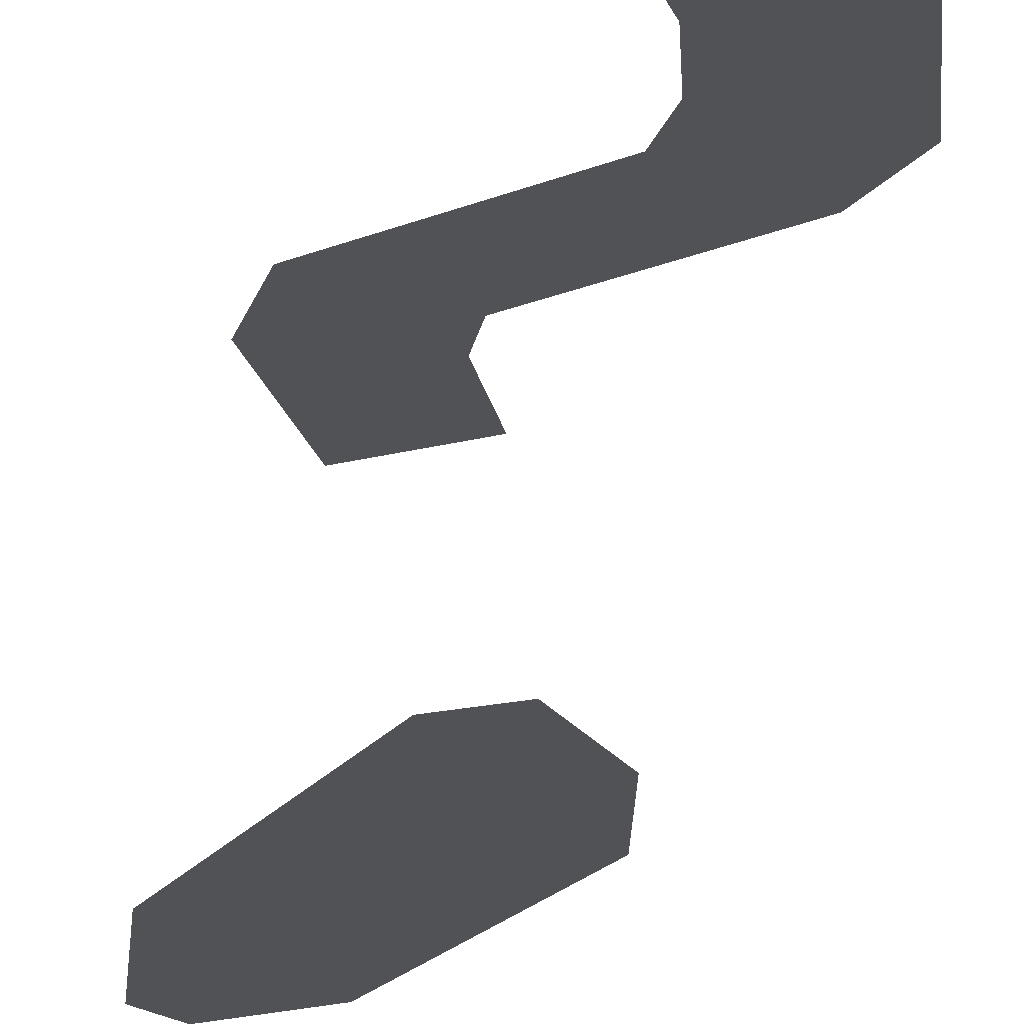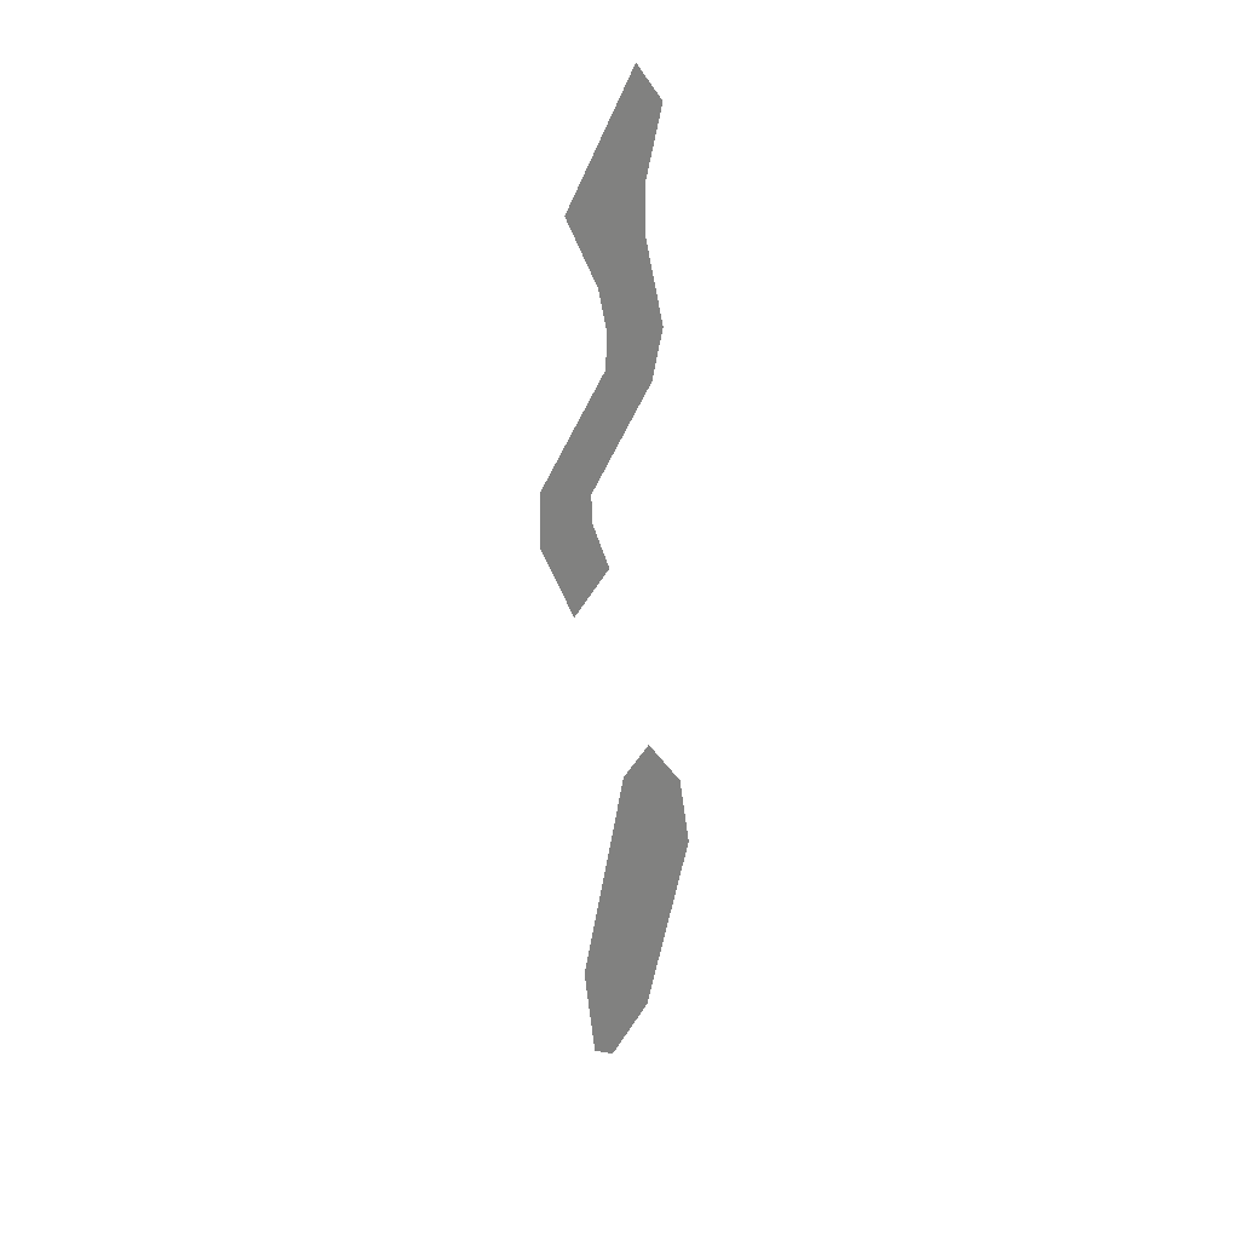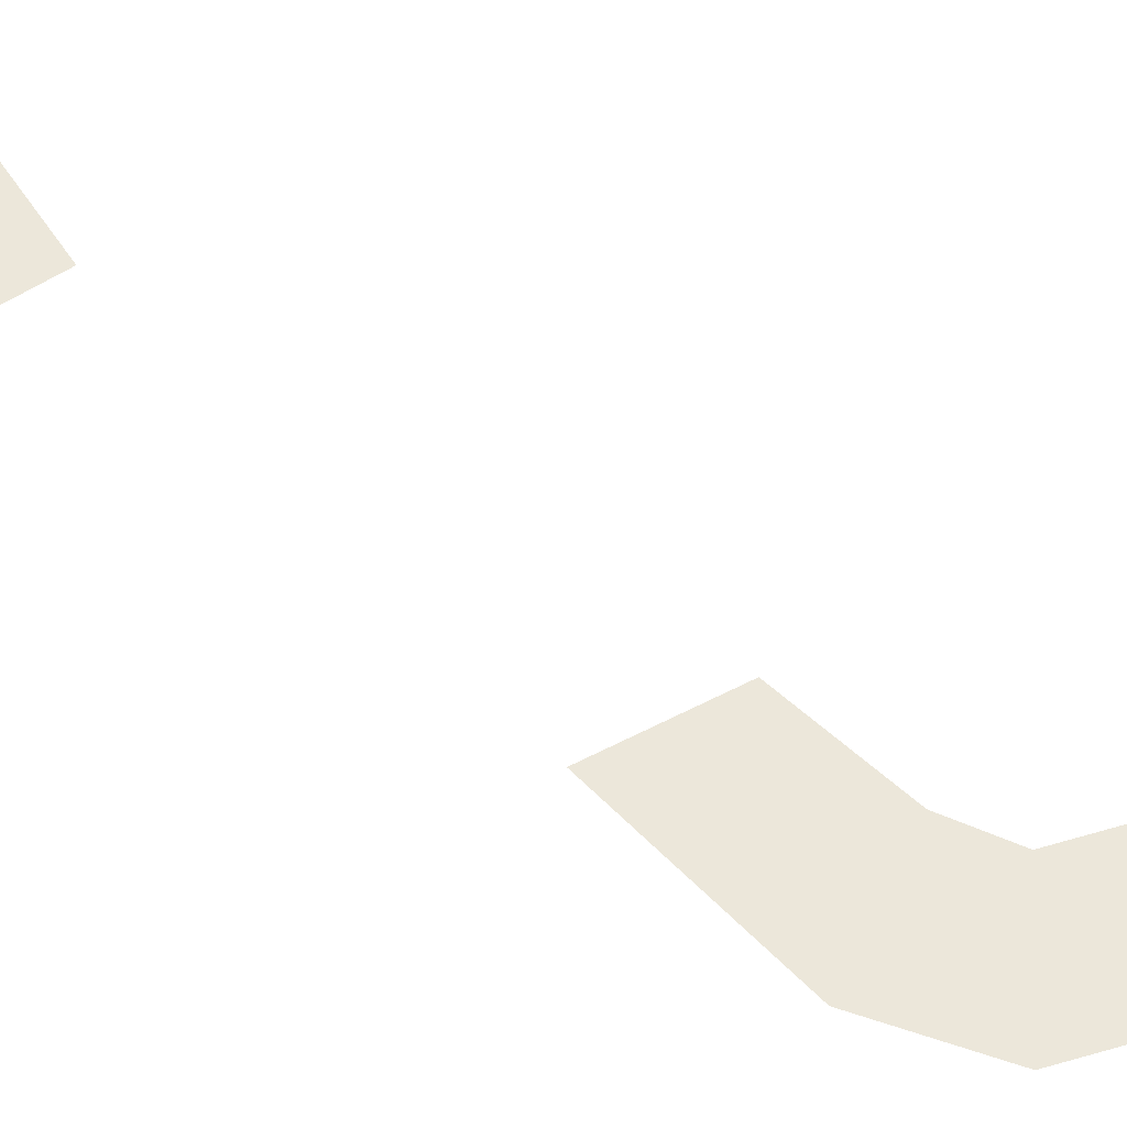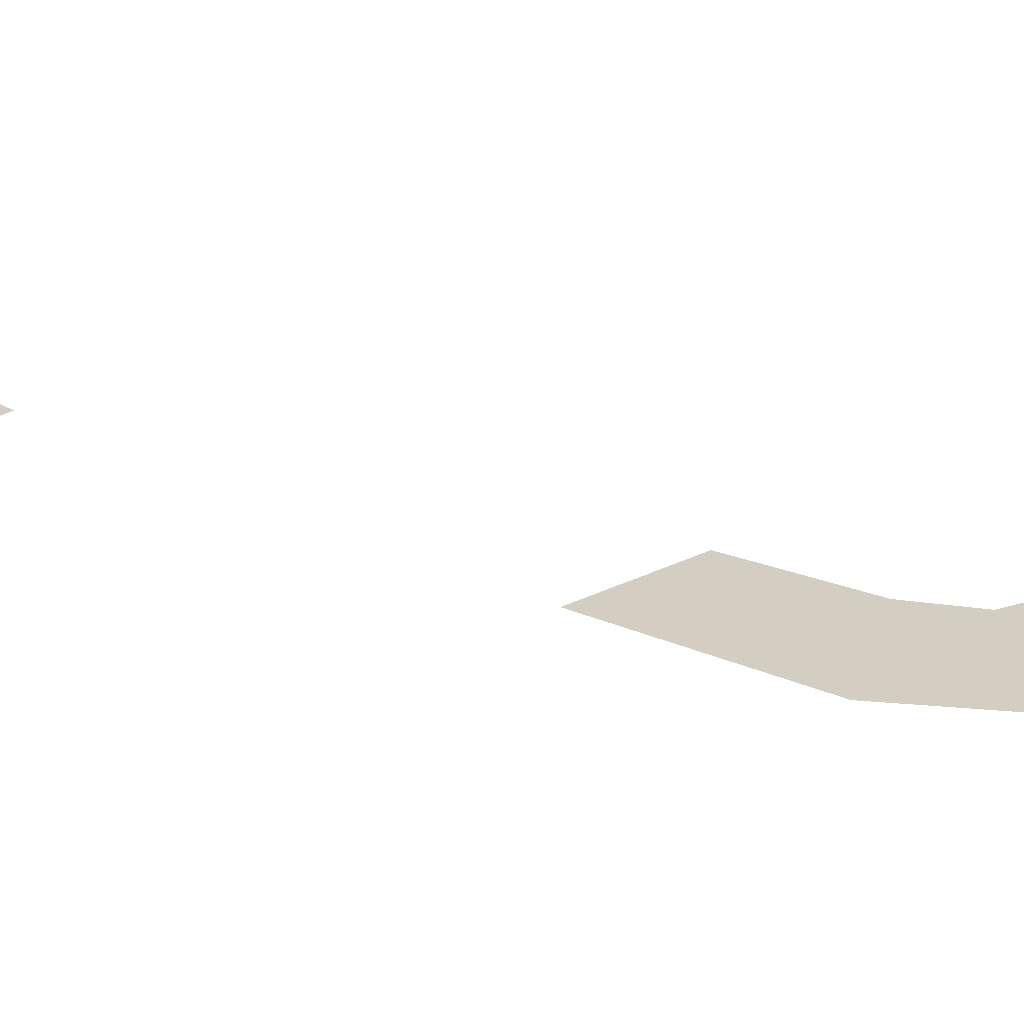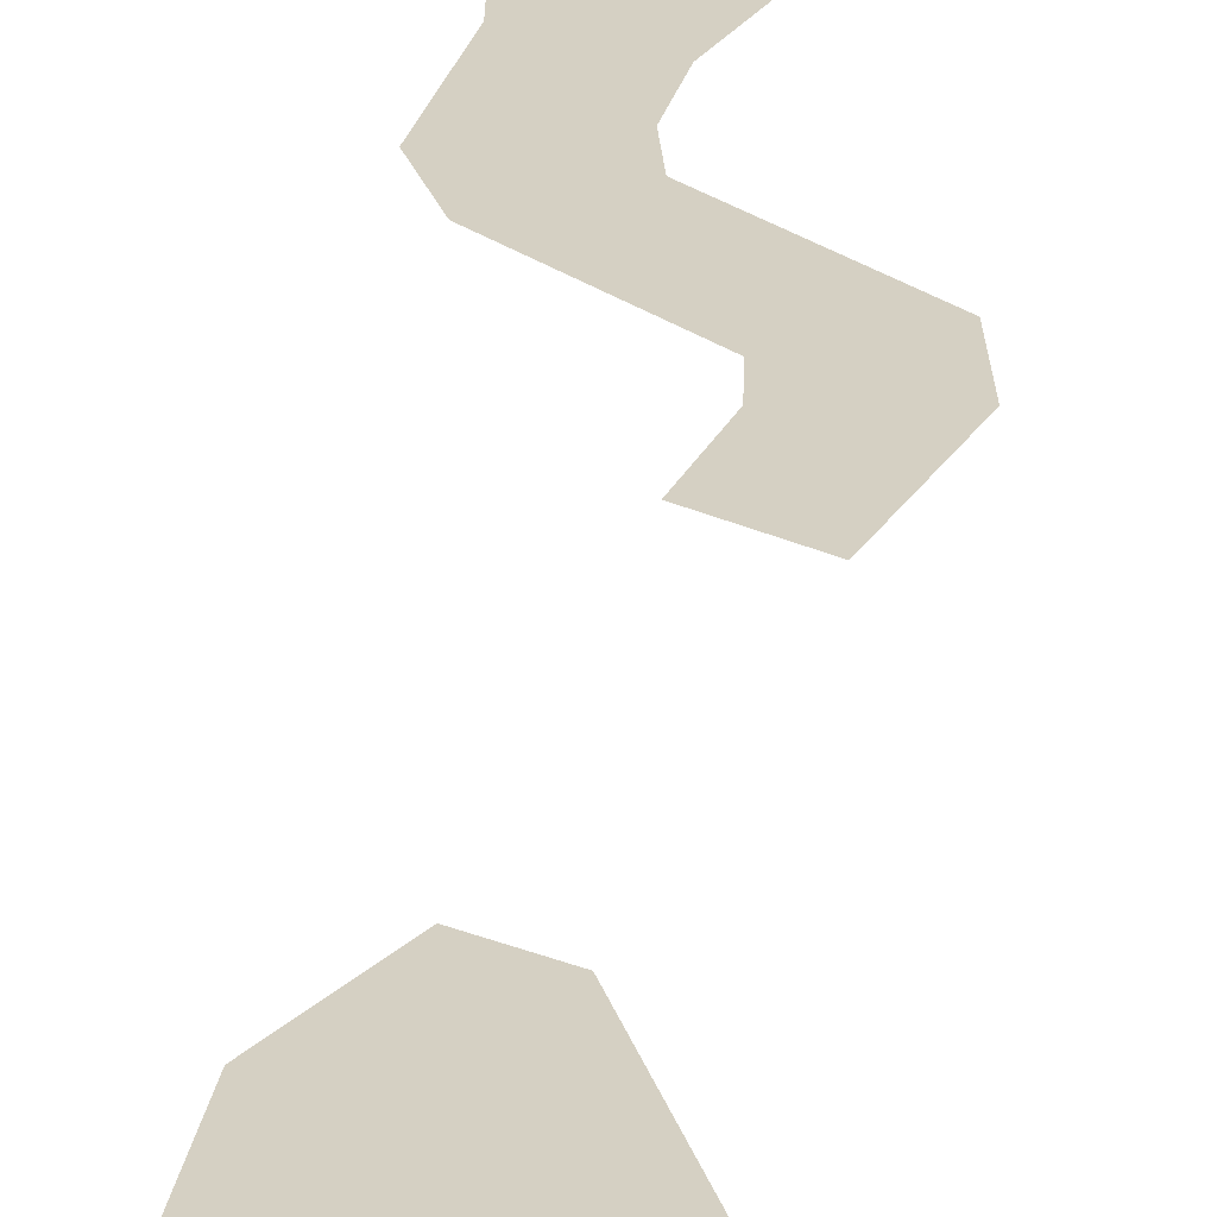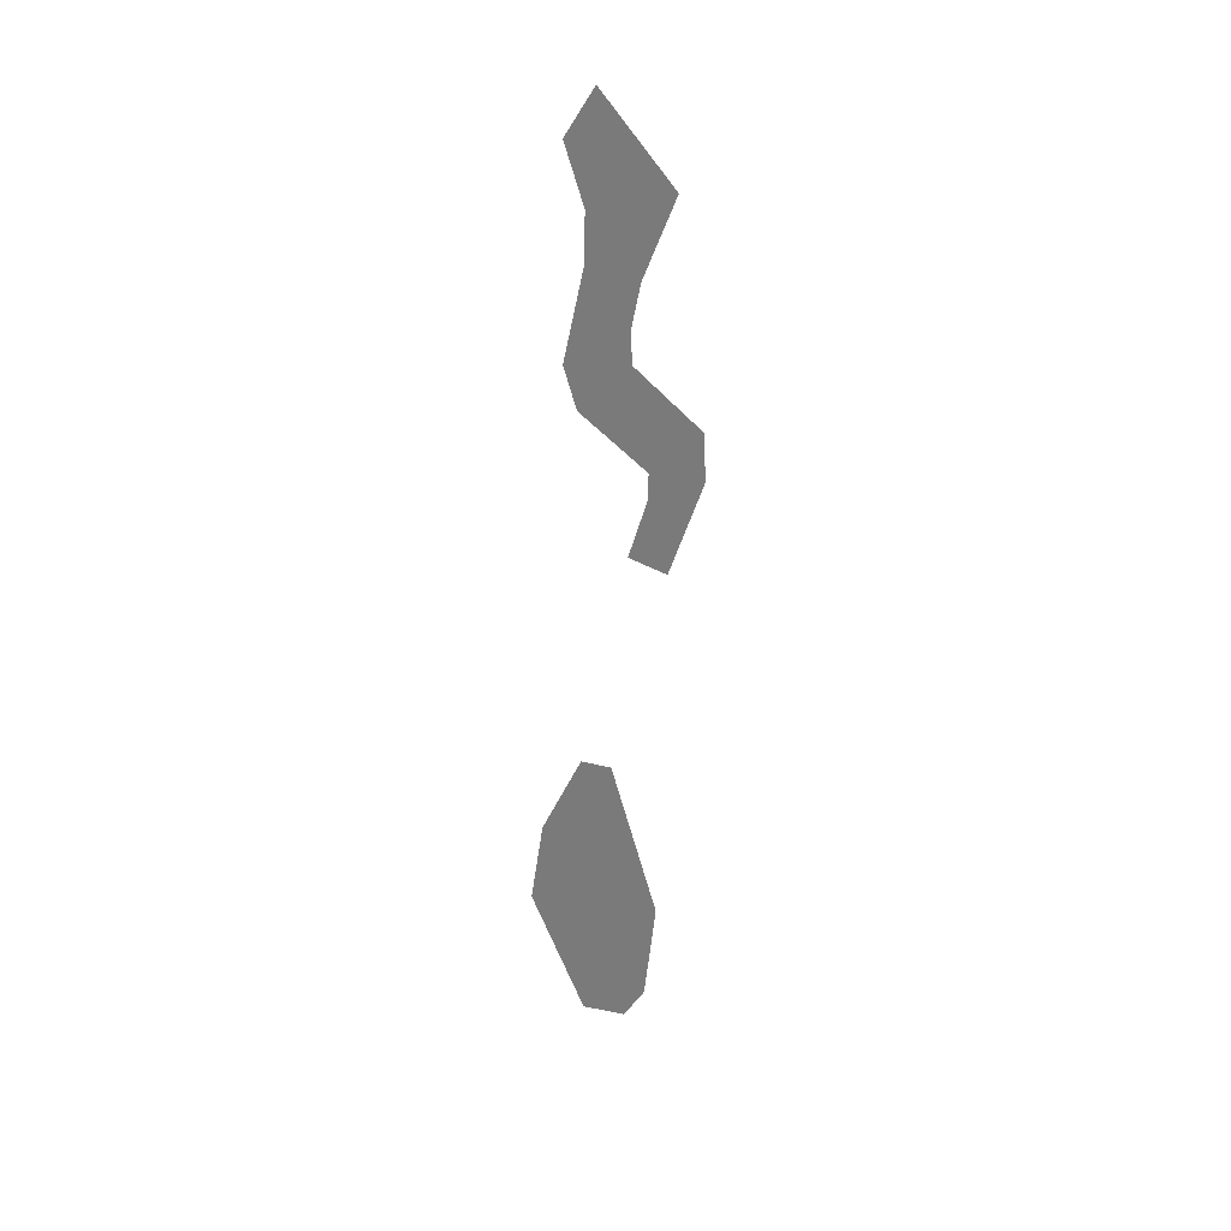
<metadata>
{"format":"obj","ext":"obj","renderer":"f3d","projection":"perspective","resolution":1024,"background":"white","views":[{"elev":-20.6,"azim":168.7,"up":"+Z"},{"elev":29.8,"azim":135.8,"up":"+Y"},{"elev":54.0,"azim":113.0,"up":"+Z"},{"elev":24.9,"azim":101.7,"up":"+Z"},{"elev":26.4,"azim":-0.5,"up":"+Z"},{"elev":33.8,"azim":-32.1,"up":"+Y"}]}
</metadata>
<code>
o WorldMap Blade's Edge Mountains, Npc 18692: Hemathion
v 0.3183 0.3063 0
v 0.2789 0.3565 0
v 0.2747 0.3325 0
v 0.292 0.2796 0
v 0.3143 0.2744 0
v 0.3068 0.2686 0
v 0.3022 0.3686 0
v 0.2921 0.3751 0
v 0.2945 0.528 0
v 0.288 0.5024 0
v 0.3082 0.5064 0
v 0.3088 0.4965 0
v 0.292 0.4882 0
v 0.3141 0.4629 0
v 0.3319 0.4699 0
v 0.3326 0.4542 0
v 0.3138 0.4544 0
v 0.3207 0.4285 0
v 0.3076 0.4385 0
v 0.3113 0.5193 0
v 0.3223 0.5407 0
v 0.2949 0.5426 0
v 0.2983 0.5734 0
v 0.2889 0.562 0
g Route 1
f 1 2 3
f 1 3 4
f 1 4 5
f 5 4 6
f 7 2 1
f 8 2 7
g Route 2
f 9 10 11
f 11 10 12
f 10 13 12
f 12 13 14
f 12 14 15
f 15 14 16
f 14 17 16
f 16 17 18
f 17 19 18
f 9 11 20
f 9 20 21
f 22 9 21
f 23 22 21
f 24 22 23

</code>
